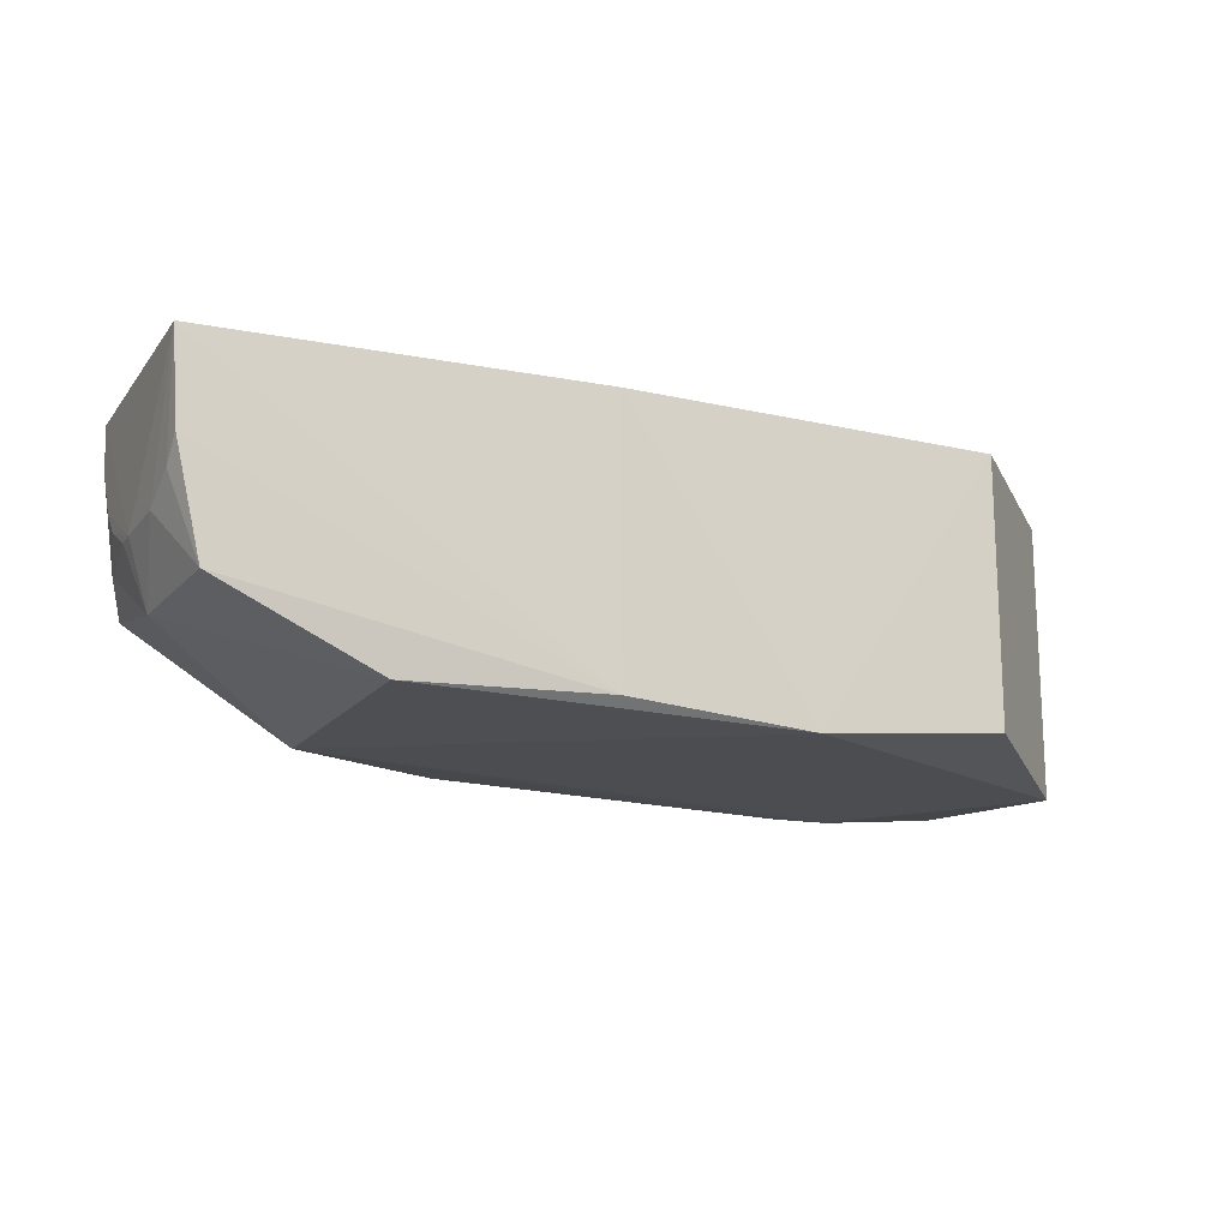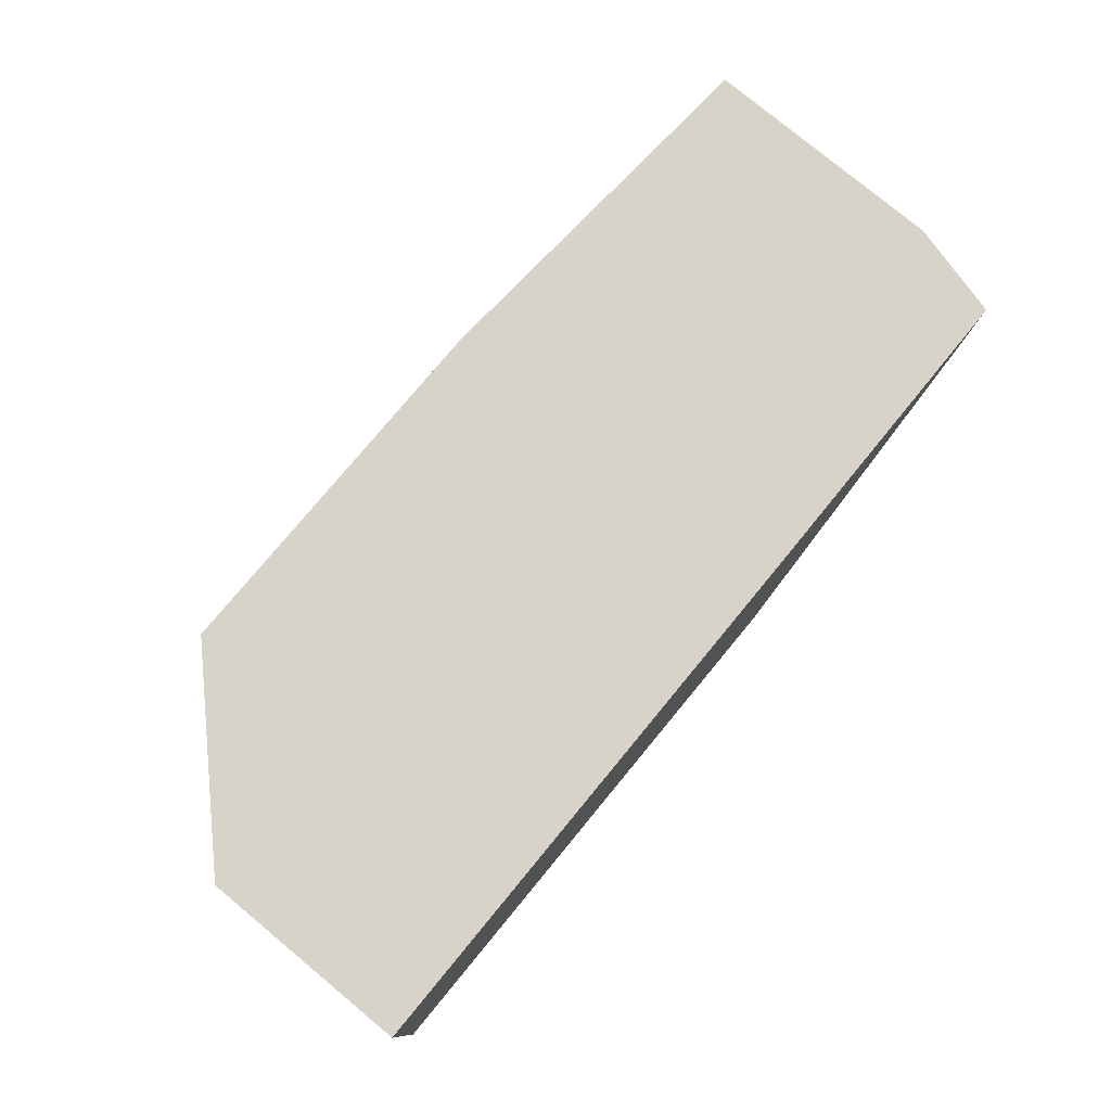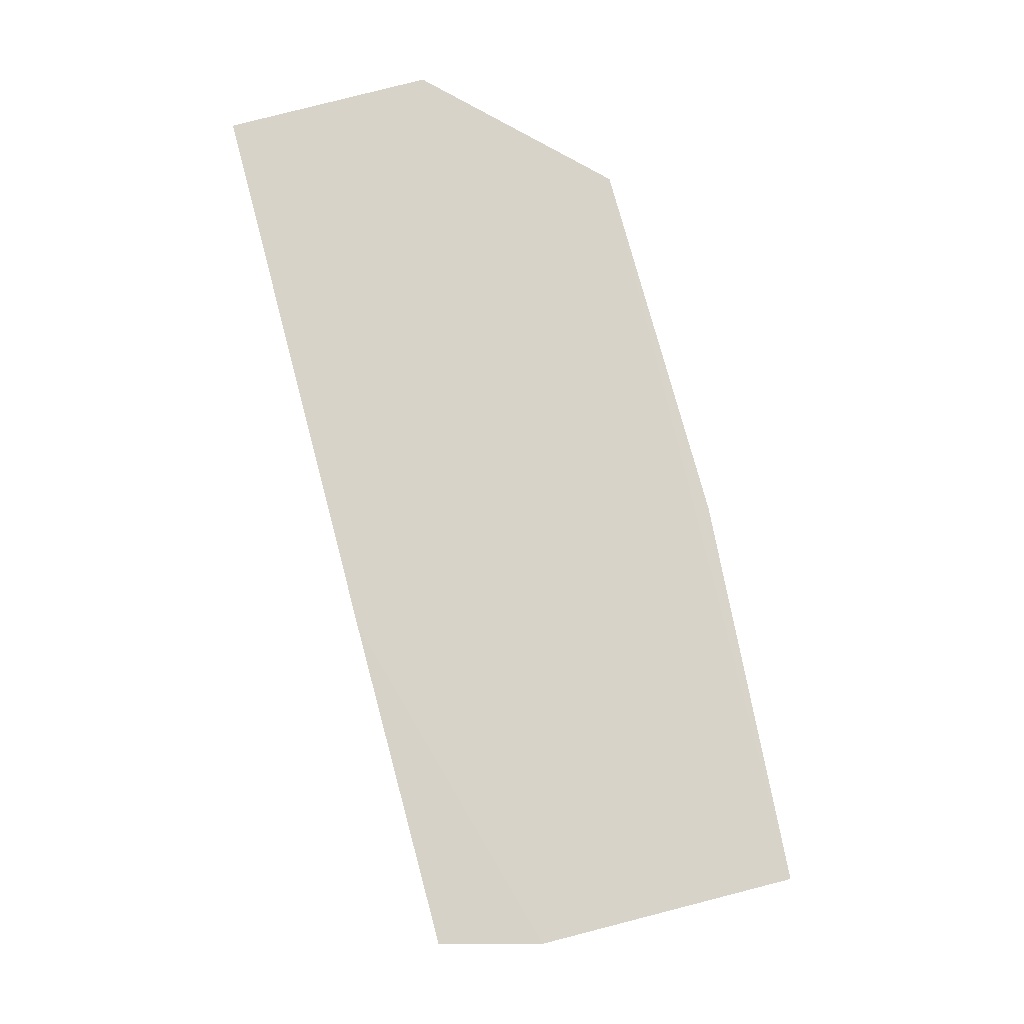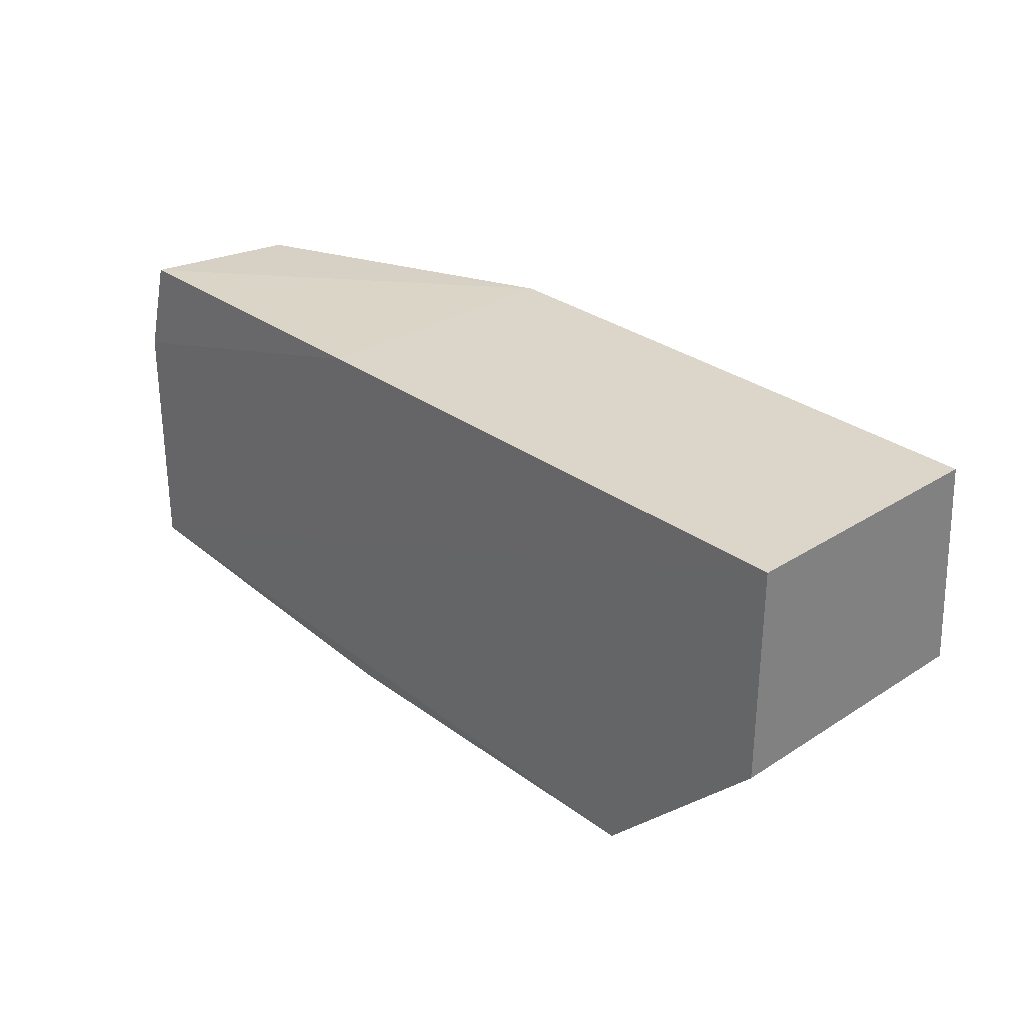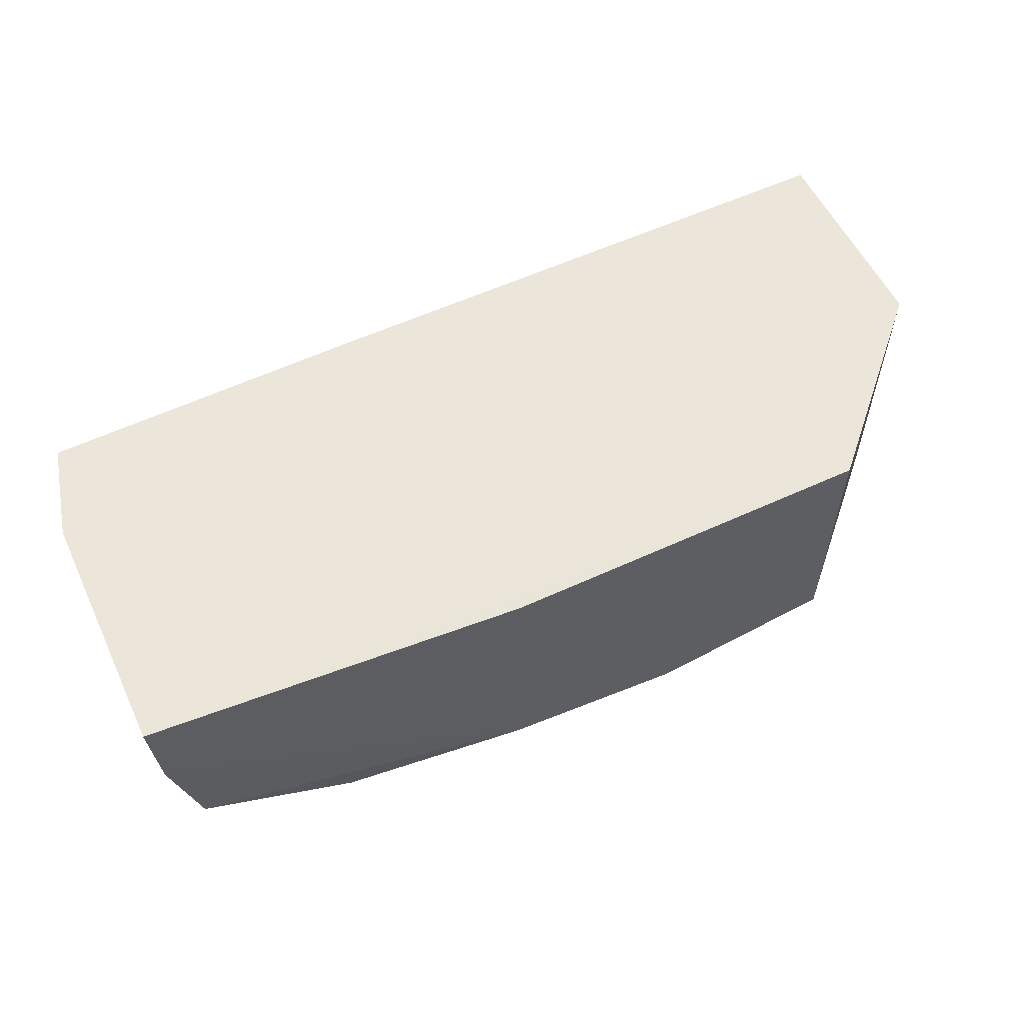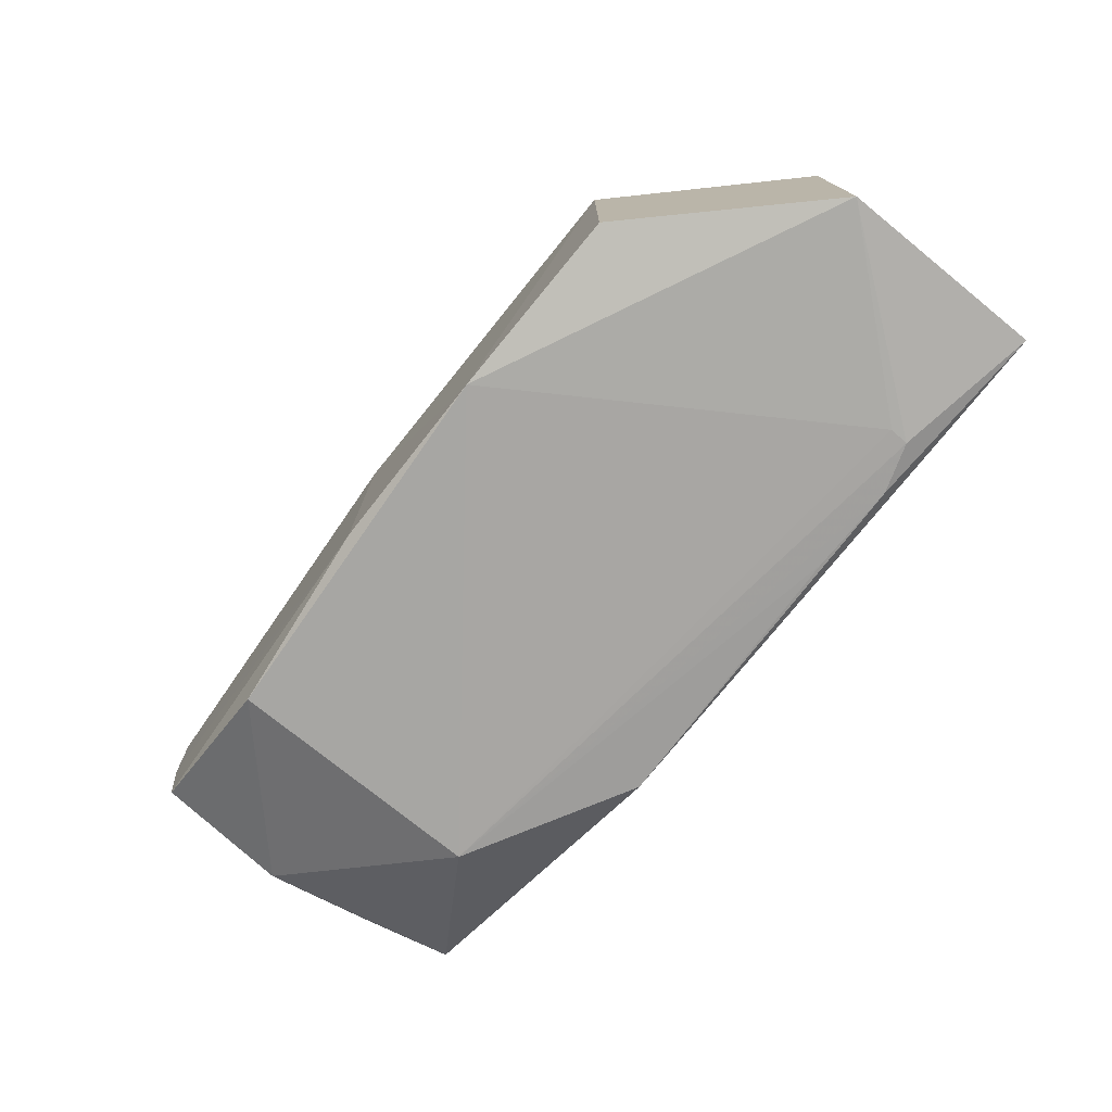
<metadata>
{"format":"obj","ext":"obj","renderer":"f3d","projection":"perspective","resolution":1024,"background":"white","views":[{"elev":-16.3,"azim":-25.4,"up":"+Z"},{"elev":76.8,"azim":129.5,"up":"+Z"},{"elev":76.2,"azim":-104.9,"up":"+Z"},{"elev":29.8,"azim":47.0,"up":"+Y"},{"elev":57.1,"azim":-25.7,"up":"+Z"},{"elev":-75.4,"azim":51.1,"up":"+Z"}]}
</metadata>
<code>
v 0.02376 0.02983 0.03539
v 0.02376 0.004372 0.03539
v 0.02368 0.004358 0.001797
v -0.06417 0.01856 0.002391
v -0.08673 -0.01208 0.03548
v 0.02371 0.0298 0.003789
v -0.08331 0.02964 0.03516
v 0.003963 -0.01543 0.03539
v -0.0642 -0.01264 0.002704
v 0.006662 0.02655 0.00152
v -0.0864 0.01793 0.03541
v -0.04409 0.02981 0.003138
v -0.08382 0.004222 0.01104
v -0.04129 -0.01543 0.003037
v -0.01898 -0.01581 0.001354
v -0.04412 0.02983 0.03539
v -0.08122 0.02894 0.01693
v -0.009901 0.02841 0.002064
v -0.0829 -0.01198 0.01143
v -0.08619 0.004232 0.01897
v -0.04129 -0.01543 0.03539
v 0.006767 0.02424 0.001459
v 0.003912 -0.01543 0.003798
v -0.08623 0.01789 0.03006
v 0.0008576 0.02851 0.001825
v -0.08596 -0.01203 0.0245
v -0.0846 0.01812 0.01881
v -0.08603 -0.00392 0.01912
v -0.08607 0.007055 0.01899
v -0.08598 -0.009261 0.02176
v -0.08613 0.0151 0.02458
v -0.08606 0.01246 0.02169
f 5 2 1
f 6 1 2
f 6 2 3
f 8 2 5
f 10 6 3
f 12 1 6
f 13 4 9
f 15 9 4
f 15 14 9
f 16 7 11
f 16 12 7
f 16 1 12
f 16 11 5
f 16 5 1
f 17 12 4
f 17 7 12
f 17 4 13
f 18 4 12
f 19 13 9
f 19 9 14
f 20 5 11
f 21 8 5
f 21 5 14
f 21 15 8
f 21 14 15
f 22 15 4
f 22 4 10
f 22 10 3
f 22 3 15
f 23 15 3
f 23 8 15
f 23 3 2
f 23 2 8
f 24 11 7
f 24 7 17
f 25 18 12
f 25 12 6
f 25 6 10
f 25 10 4
f 25 4 18
f 26 19 14
f 26 14 5
f 27 17 13
f 27 24 17
f 28 20 13
f 28 13 19
f 28 5 20
f 29 27 13
f 29 13 20
f 30 28 19
f 30 19 26
f 30 26 5
f 30 5 28
f 31 24 27
f 31 20 11
f 31 11 24
f 32 29 20
f 32 20 31
f 32 31 27
f 32 27 29

</code>
